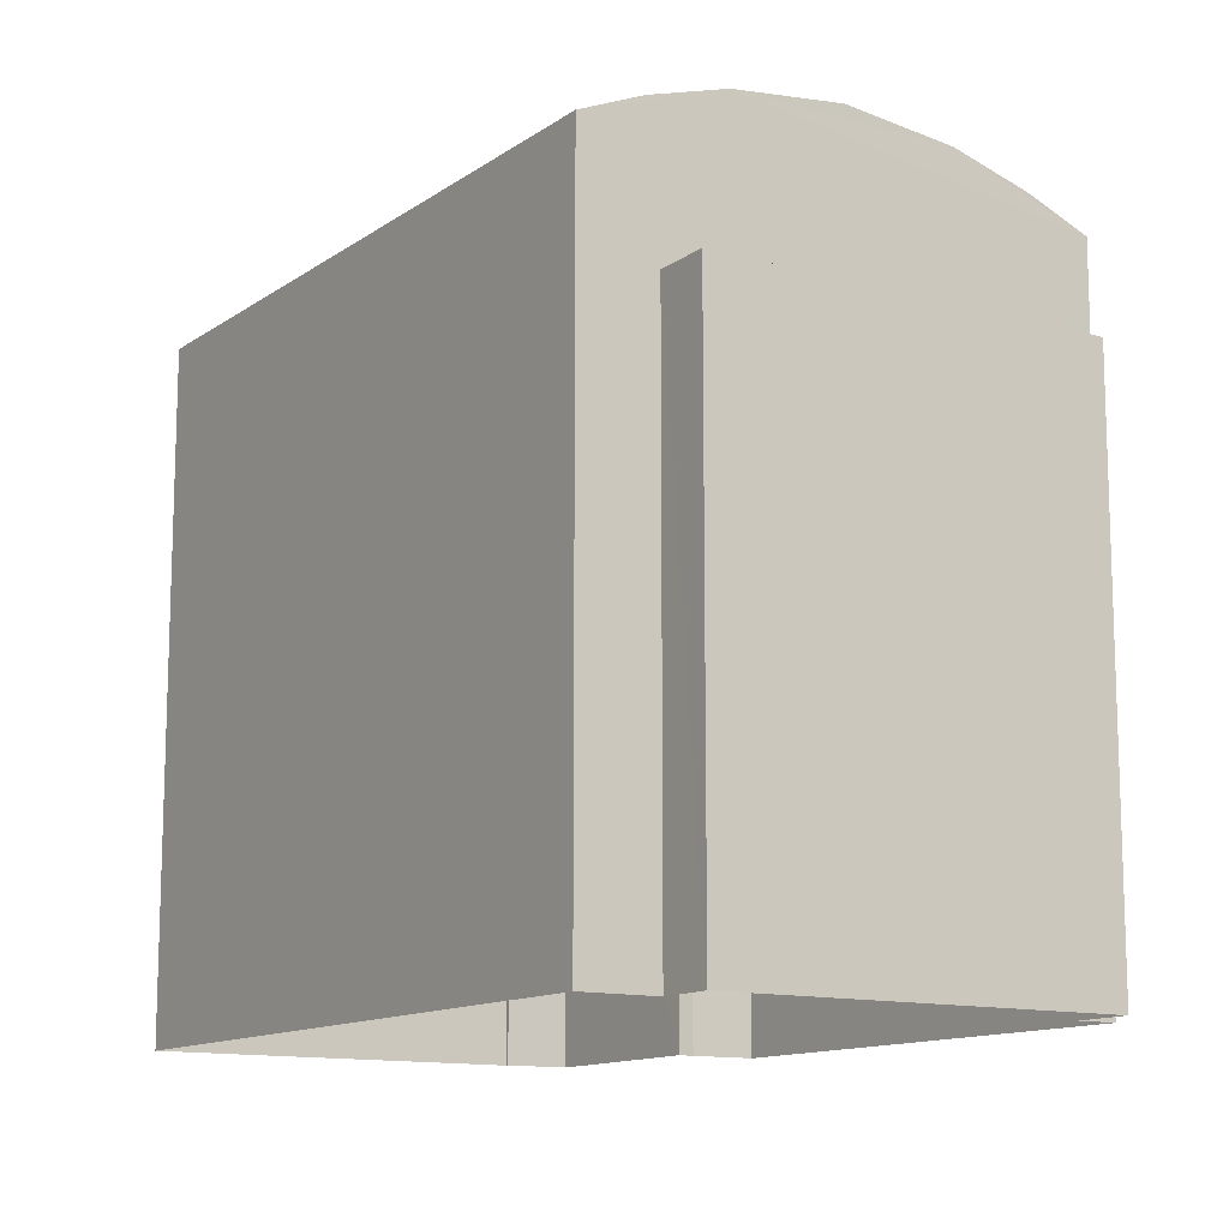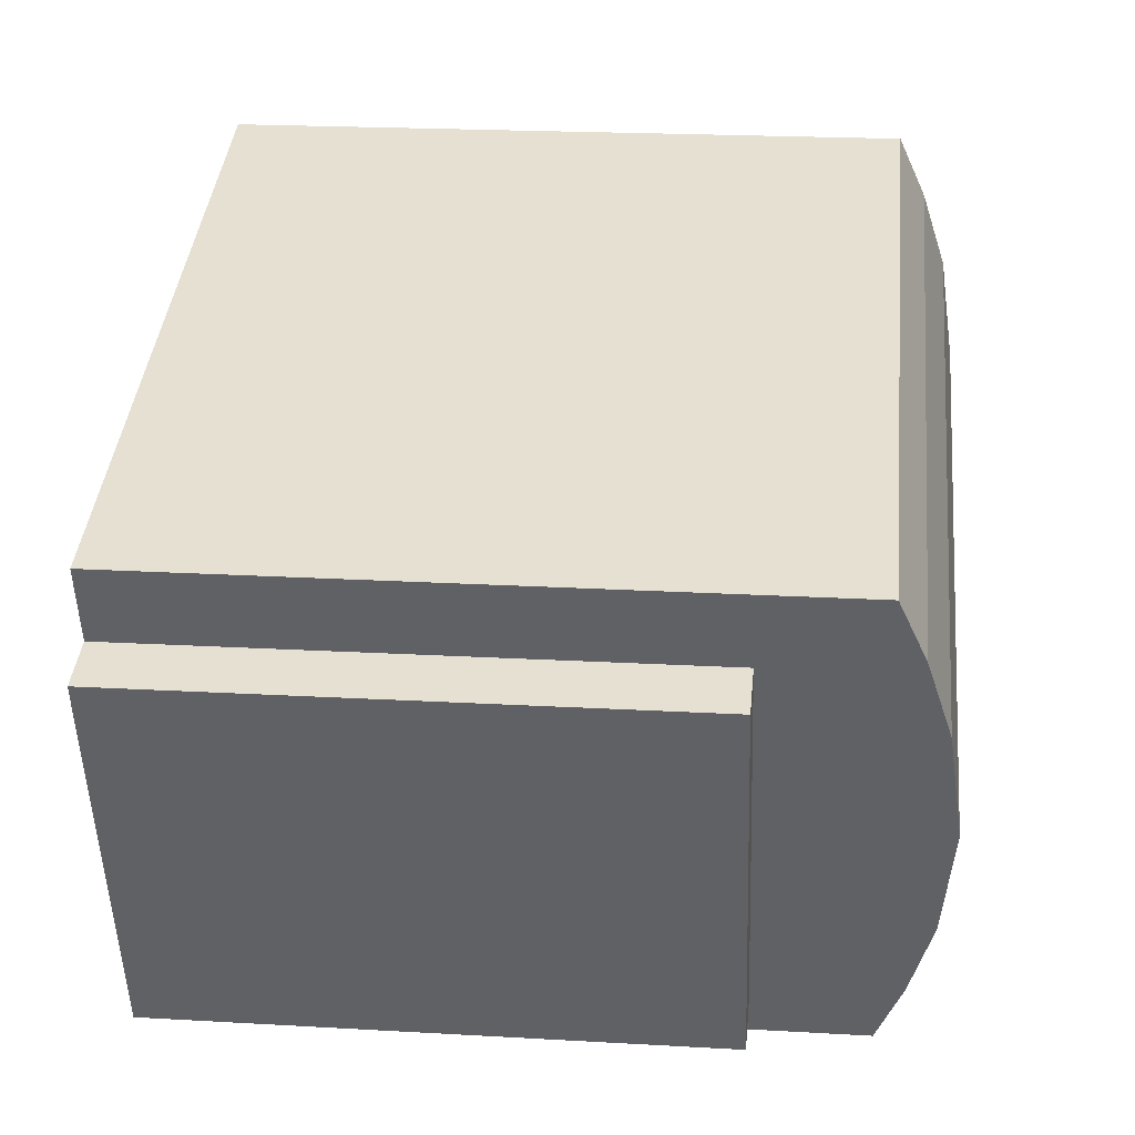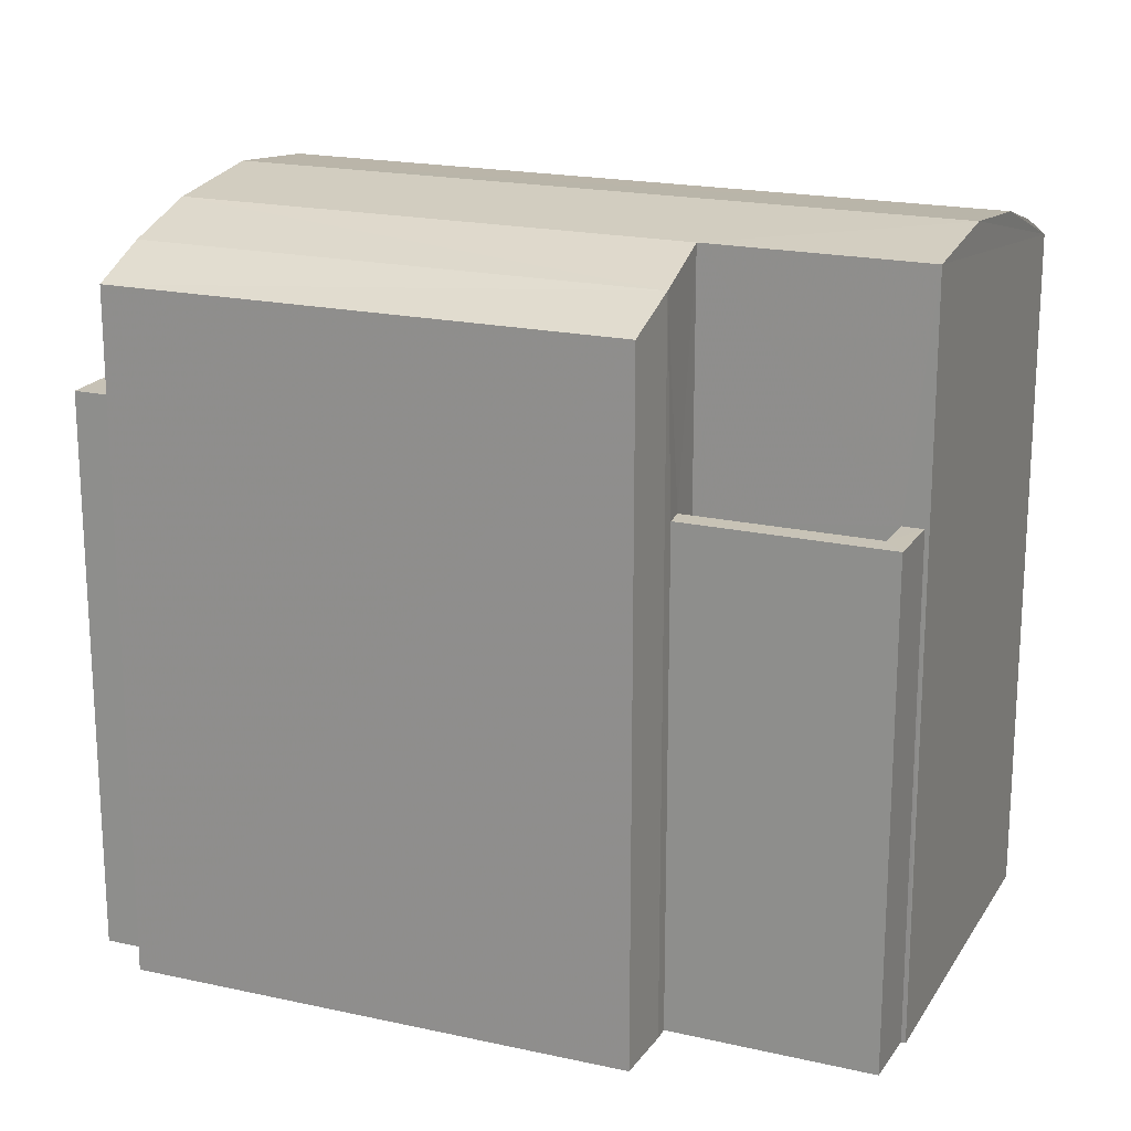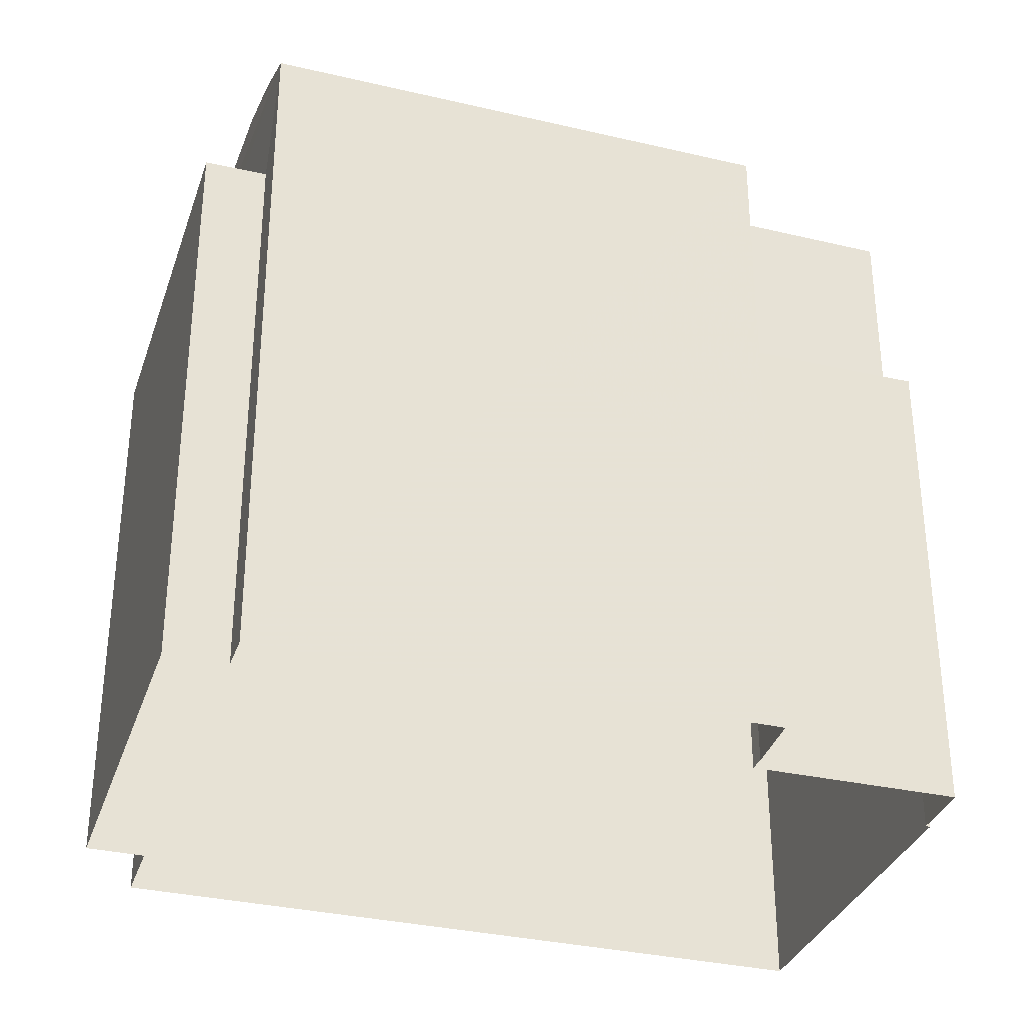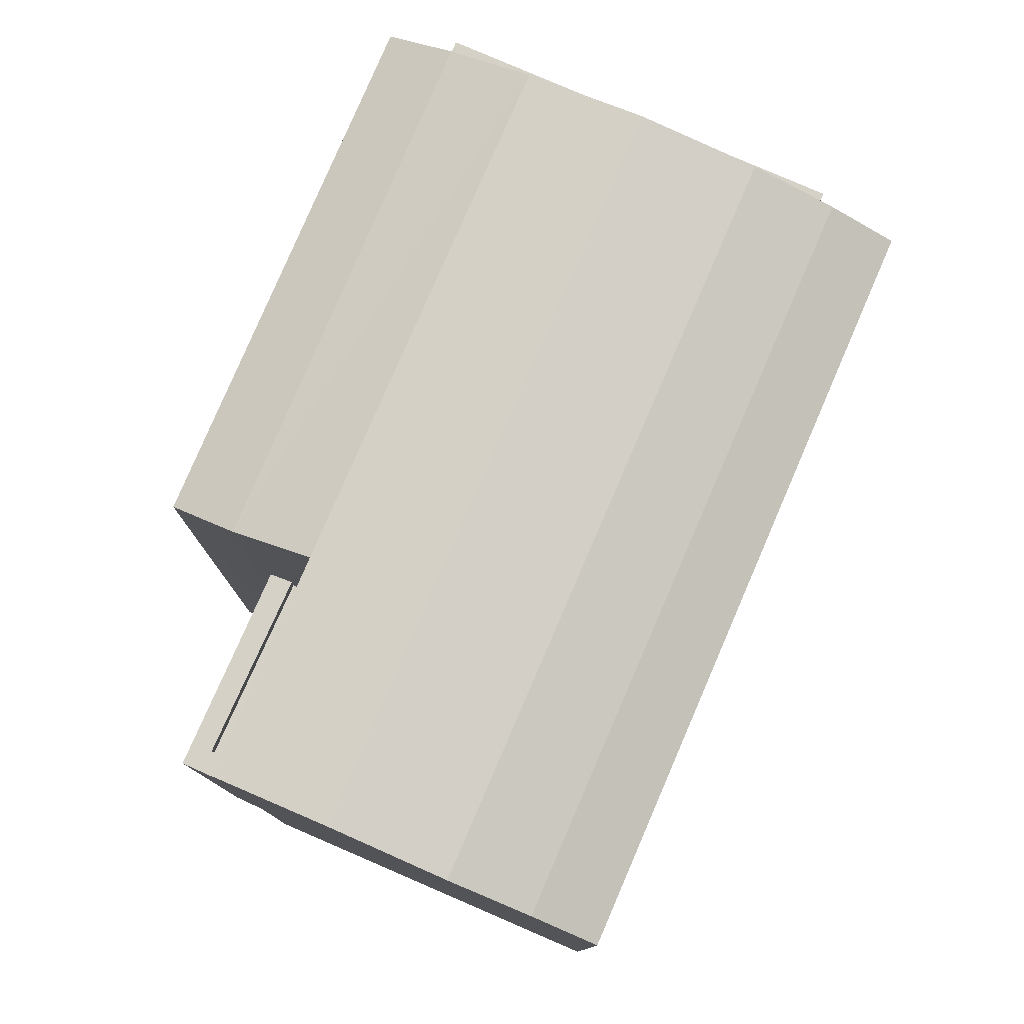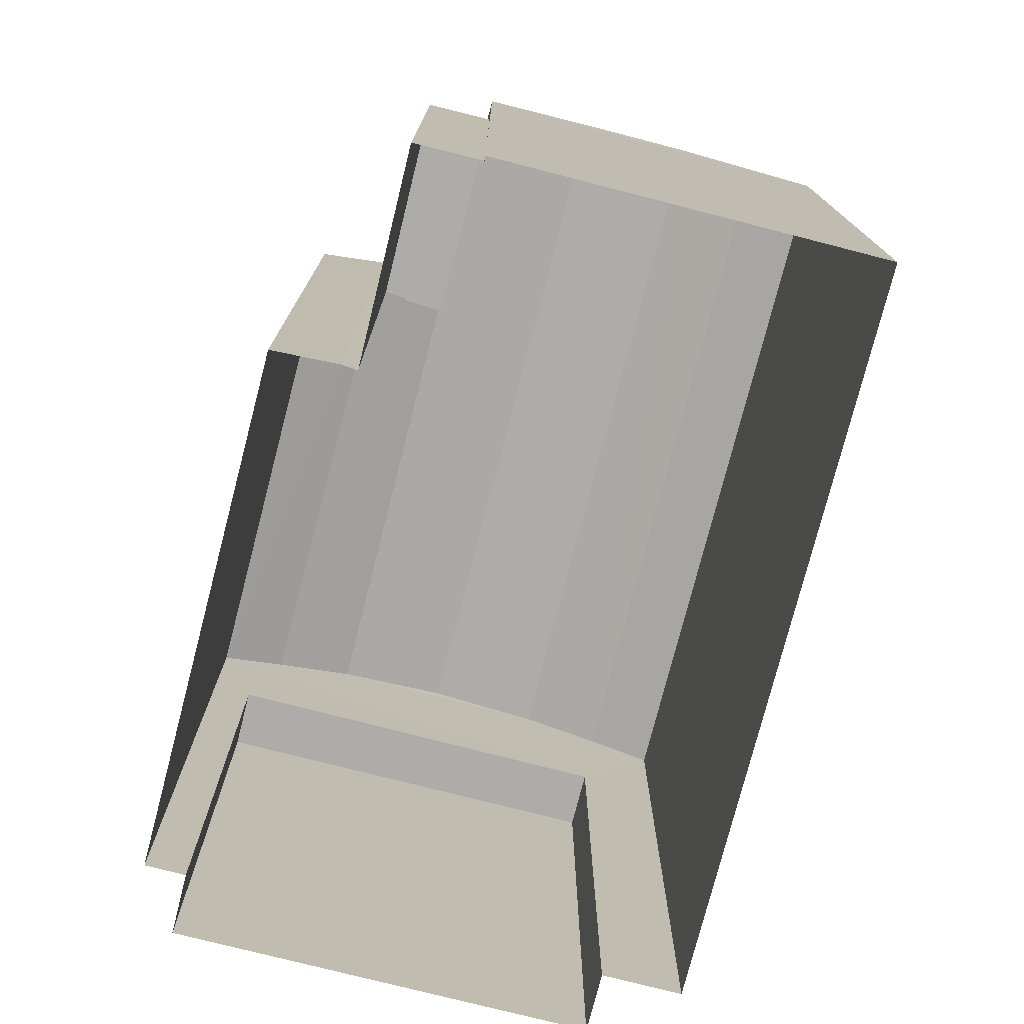
<metadata>
{"format":"obj","ext":"obj","renderer":"f3d","projection":"perspective","resolution":1024,"background":"white","views":[{"elev":-12.5,"azim":-104.4,"up":"+Z"},{"elev":20.7,"azim":-84.1,"up":"+Y"},{"elev":19.3,"azim":41.3,"up":"+Z"},{"elev":-33.4,"azim":1.0,"up":"+Z"},{"elev":79.3,"azim":132.0,"up":"+Z"},{"elev":-76.7,"azim":94.2,"up":"+Z"}]}
</metadata>
<code>
v -8.891e+04 -1.011e+05 1.96
v -8.89e+04 -1.011e+05 1.959
v -8.89e+04 -1.011e+05 1.959
v -8.891e+04 -1.011e+05 1.96
v -8.89e+04 -1.011e+05 1.959
v -8.89e+04 -1.011e+05 1.958
v -8.89e+04 -1.011e+05 1.958
v -8.89e+04 -1.01e+05 1.957
v -8.89e+04 -1.011e+05 1.958
v -8.891e+04 -1.011e+05 1.958
v -8.891e+04 -1.011e+05 1.958
v -8.891e+04 -1.011e+05 1.958
v -8.891e+04 -1.011e+05 1.96
v -8.89e+04 -1.011e+05 11.14
v -8.89e+04 -1.011e+05 11.5
v -8.891e+04 -1.011e+05 11.15
v -8.89e+04 -1.01e+05 11.15
v -8.89e+04 -1.011e+05 11.83
v -8.89e+04 -1.011e+05 12.02
v -8.891e+04 -1.011e+05 11.84
v -8.891e+04 -1.011e+05 11.51
v -8.891e+04 -1.011e+05 11.83
v -8.891e+04 -1.011e+05 12.01
v -8.89e+04 -1.011e+05 8.436
v -8.89e+04 -1.011e+05 8.436
v -8.89e+04 -1.011e+05 8.436
v -8.89e+04 -1.011e+05 8.436
v -8.89e+04 -1.011e+05 11.83
v -8.891e+04 -1.011e+05 11.15
v -8.89e+04 -1.011e+05 11.84
v -8.891e+04 -1.011e+05 11.51
v -8.89e+04 -1.01e+05 11.51
v -8.891e+04 -1.011e+05 9.591
v -8.891e+04 -1.011e+05 9.591
v -8.891e+04 -1.011e+05 9.592
v -8.891e+04 -1.011e+05 9.592
v -8.89e+04 -1.011e+05 8.686
v -8.89e+04 -1.011e+05 8.686
v -8.89e+04 -1.011e+05 8.686
v -8.89e+04 -1.011e+05 8.686
v -8.89e+04 -1.011e+05 8.686
v -8.89e+04 -1.011e+05 8.686
f 1 2 3
f 3 4 1
f 5 2 1
f 6 7 5
f 8 9 6
f 10 8 11
f 12 11 13
f 11 1 13
f 11 5 1
f 5 8 6
f 11 8 5
f 14 15 16
f 17 18 19
f 15 20 21
f 22 20 23
f 15 21 16
f 20 16 21
f 24 25 26
f 24 27 25
f 28 17 19
f 16 22 29
f 19 30 28
f 22 23 18
f 29 31 32
f 29 22 31
f 30 19 20
f 17 29 32
f 30 20 15
f 18 23 19
f 33 34 35
f 36 33 35
f 31 22 18
f 37 38 39
f 40 39 41
f 41 39 42
f 39 38 42
f 20 19 23
f 32 31 18
f 18 17 32
f 20 22 16
f 36 35 13
f 1 36 13
f 34 12 13
f 35 34 13
f 17 8 10
f 29 17 10
f 37 39 26
f 25 37 26
f 17 28 9
f 8 17 9
f 41 42 7
f 6 41 7
f 5 7 42
f 38 5 42
f 33 12 34
f 33 11 12
f 40 26 39
f 40 24 26
f 14 4 3
f 14 16 4
f 14 3 2
f 15 14 2
f 25 27 37
f 5 38 2
f 27 30 37
f 2 38 15
f 37 30 15
f 38 37 15
f 40 30 27
f 30 40 28
f 28 41 9
f 27 24 40
f 9 41 6
f 40 41 28
f 33 10 11
f 10 33 29
f 29 33 16
f 4 36 1
f 16 36 4
f 33 36 16

</code>
